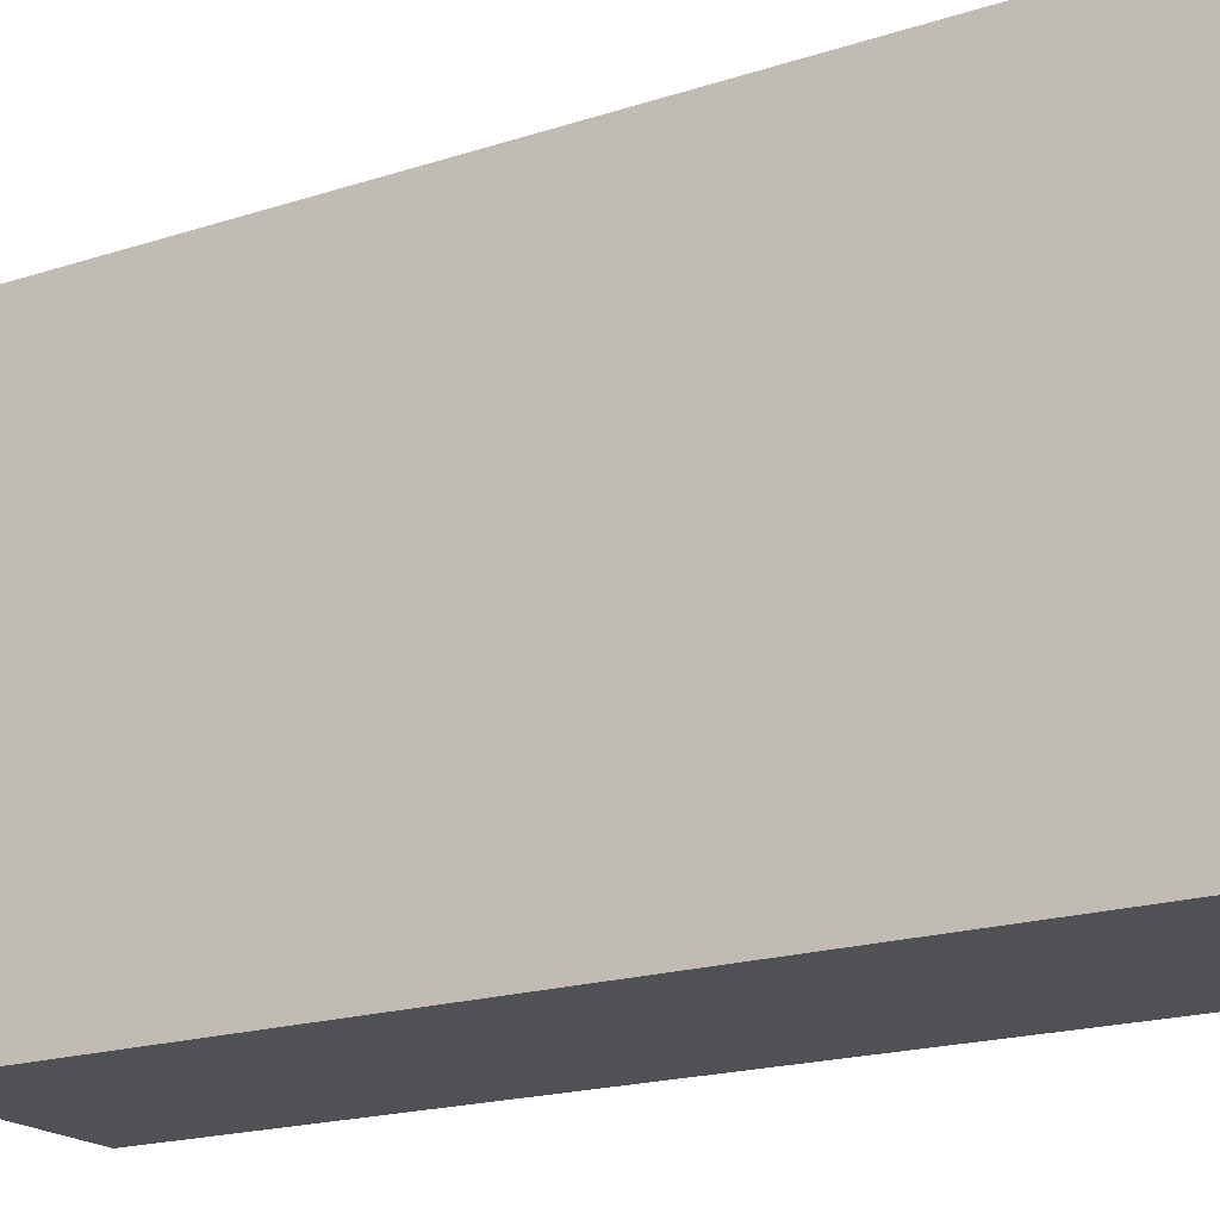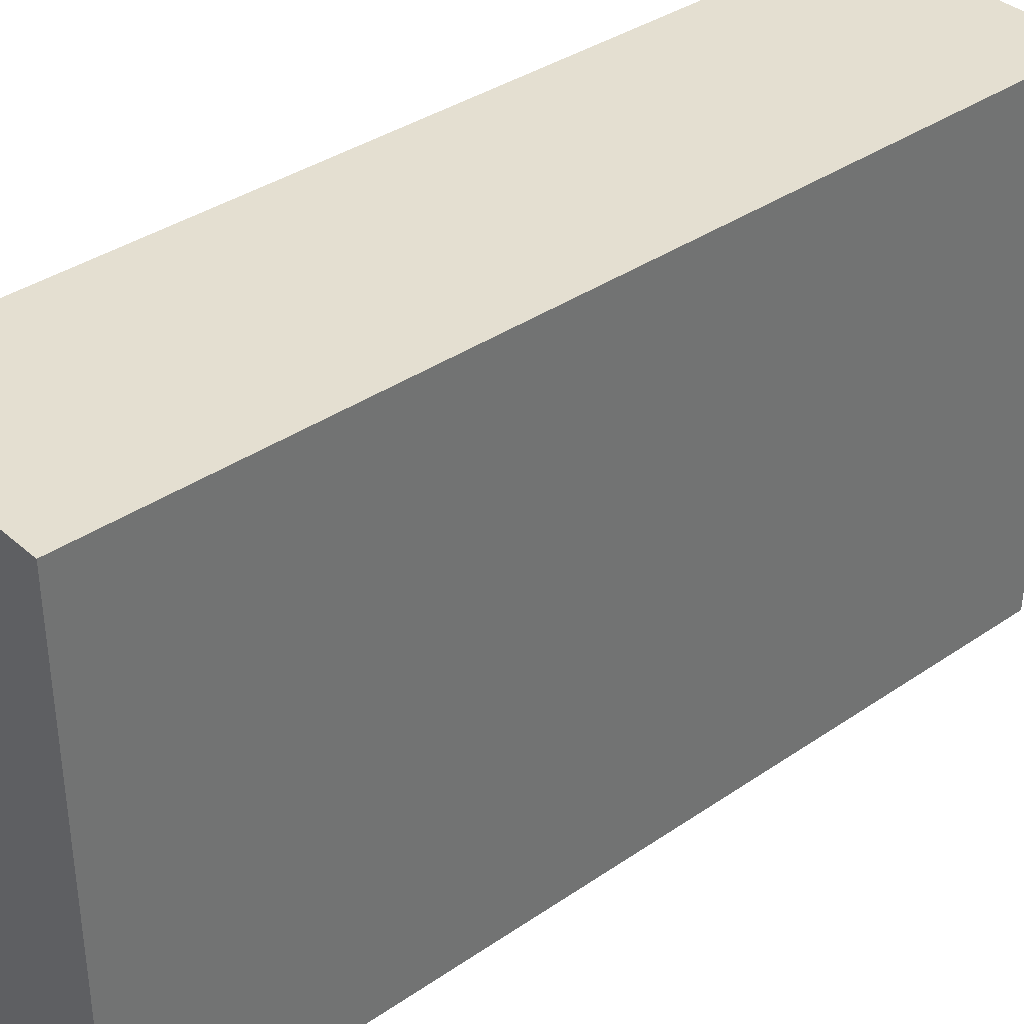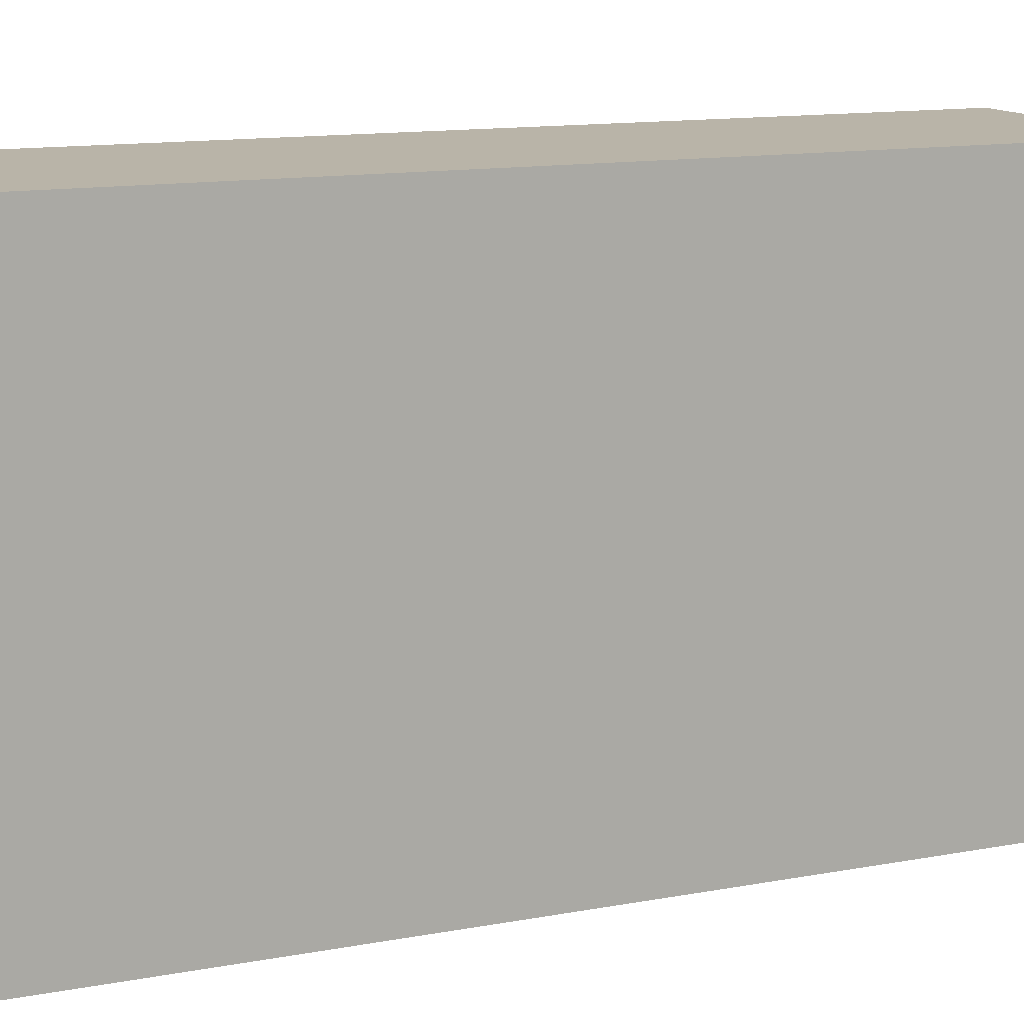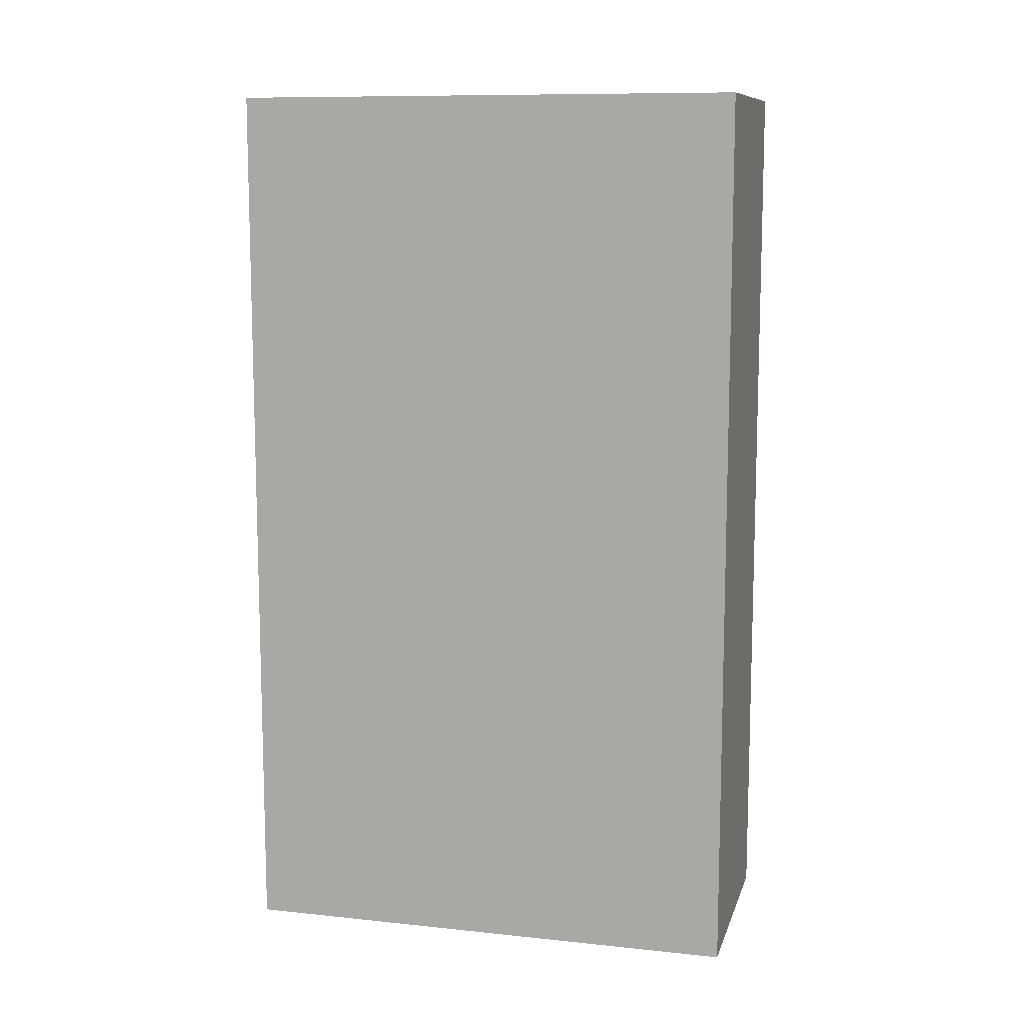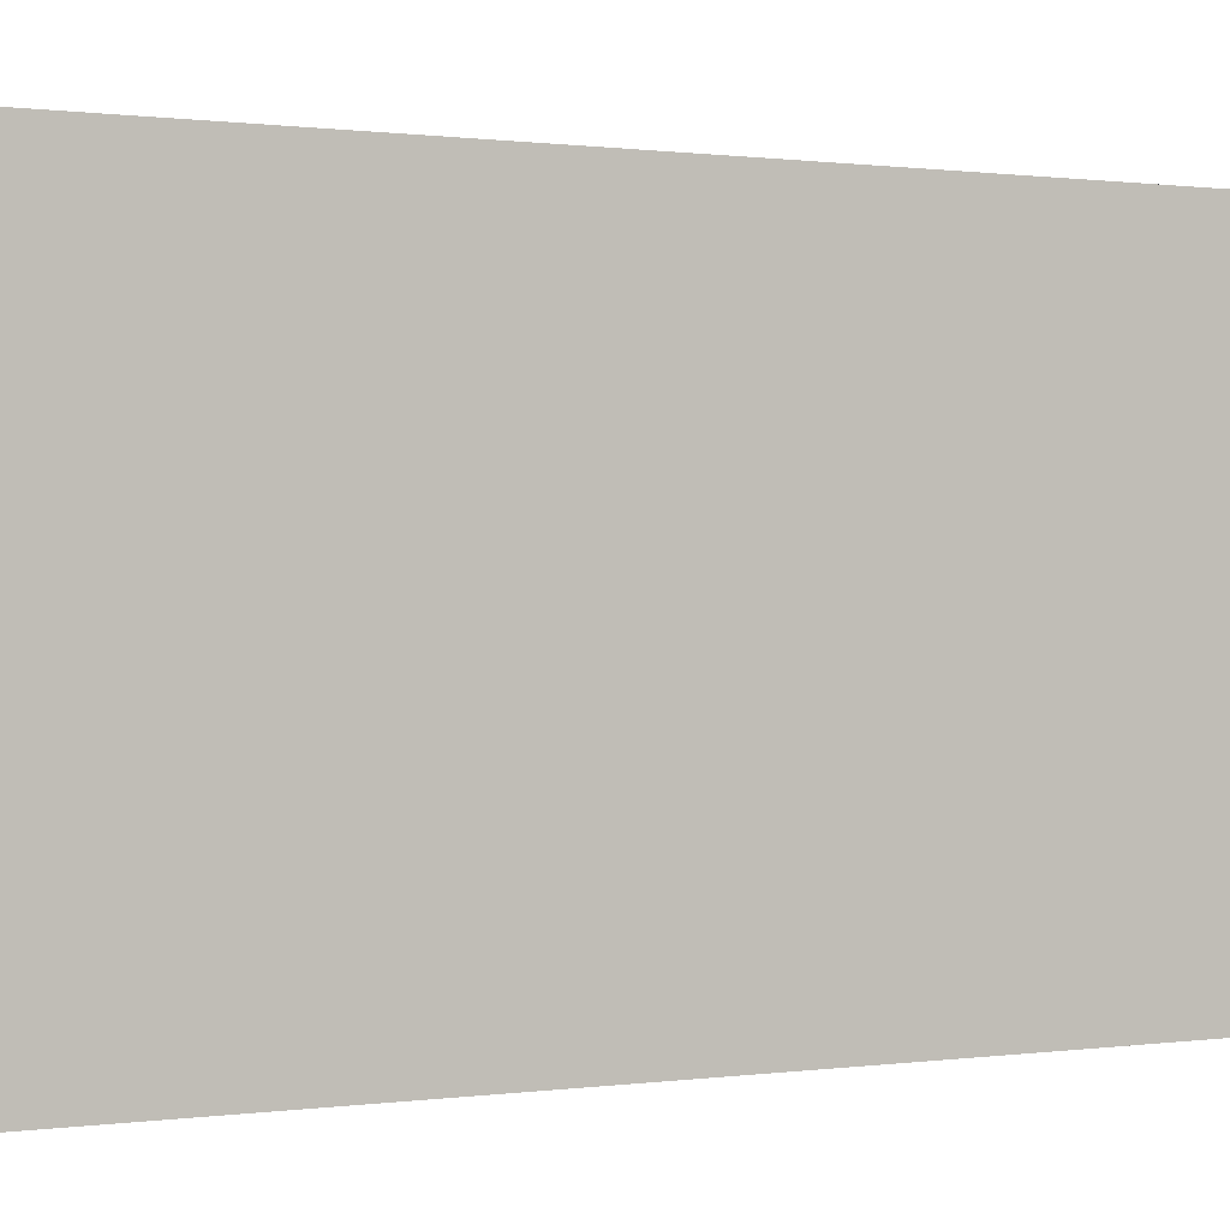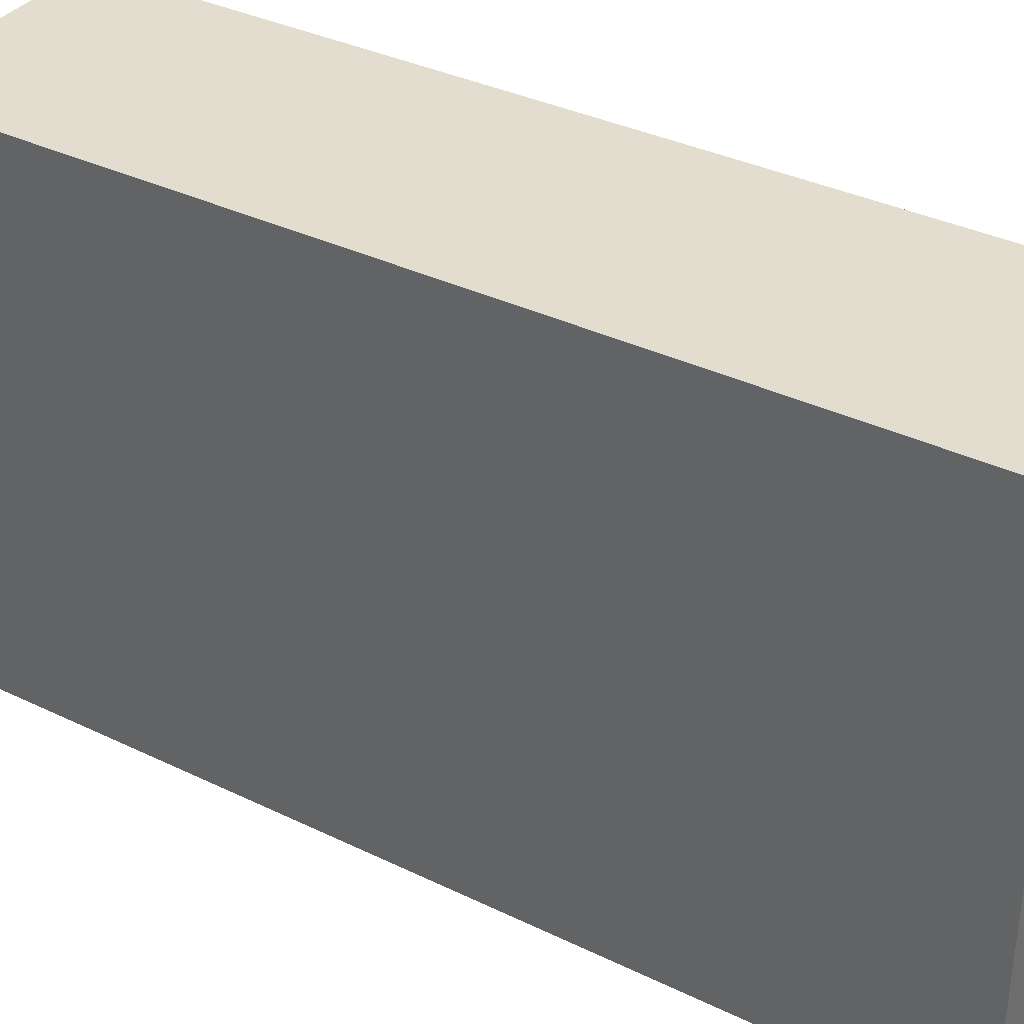
<metadata>
{"format":"obj","ext":"obj","renderer":"f3d","projection":"perspective","resolution":1024,"background":"white","views":[{"elev":-19.6,"azim":-59.1,"up":"+Z"},{"elev":36.8,"azim":48.5,"up":"+Z"},{"elev":13.2,"azim":-112.9,"up":"+Z"},{"elev":10.4,"azim":-75.3,"up":"+Y"},{"elev":0.5,"azim":-118.3,"up":"+Z"},{"elev":35.6,"azim":-57.4,"up":"+Z"}]}
</metadata>
<code>
g Root_L
v 0.03527 0.1352 -0.07719
v 0.03527 -0.1352 -0.07719
v 0.03527 -0.1352 0.07719
v 0.03527 0.1352 0.07719
v -0.03527 0.1352 -0.07719
v -0.03527 0.1352 0.07719
v -0.03527 -0.1352 0.07719
v -0.03527 -0.1352 -0.07719
v 0.03527 0.1352 -0.07719
v -0.03527 0.1352 -0.07719
v -0.03527 -0.1352 -0.07719
v 0.03527 -0.1352 -0.07719
v 0.03527 -0.1352 -0.07719
v -0.03527 -0.1352 -0.07719
v -0.03527 -0.1352 0.07719
v 0.03527 -0.1352 0.07719
v 0.03527 -0.1352 0.07719
v -0.03527 -0.1352 0.07719
v -0.03527 0.1352 0.07719
v 0.03527 0.1352 0.07719
v 0.03527 0.1352 0.07719
v -0.03527 0.1352 0.07719
v -0.03527 0.1352 -0.07719
v 0.03527 0.1352 -0.07719
g Root_L_0
f -22 -23 -24
f -21 -22 -24
f -18 -19 -20
f -17 -18 -20
f -14 -15 -16
f -13 -14 -16
f -10 -11 -12
f -9 -10 -12
f -6 -7 -8
f -5 -6 -8
f -2 -3 -4
f -1 -2 -4

</code>
